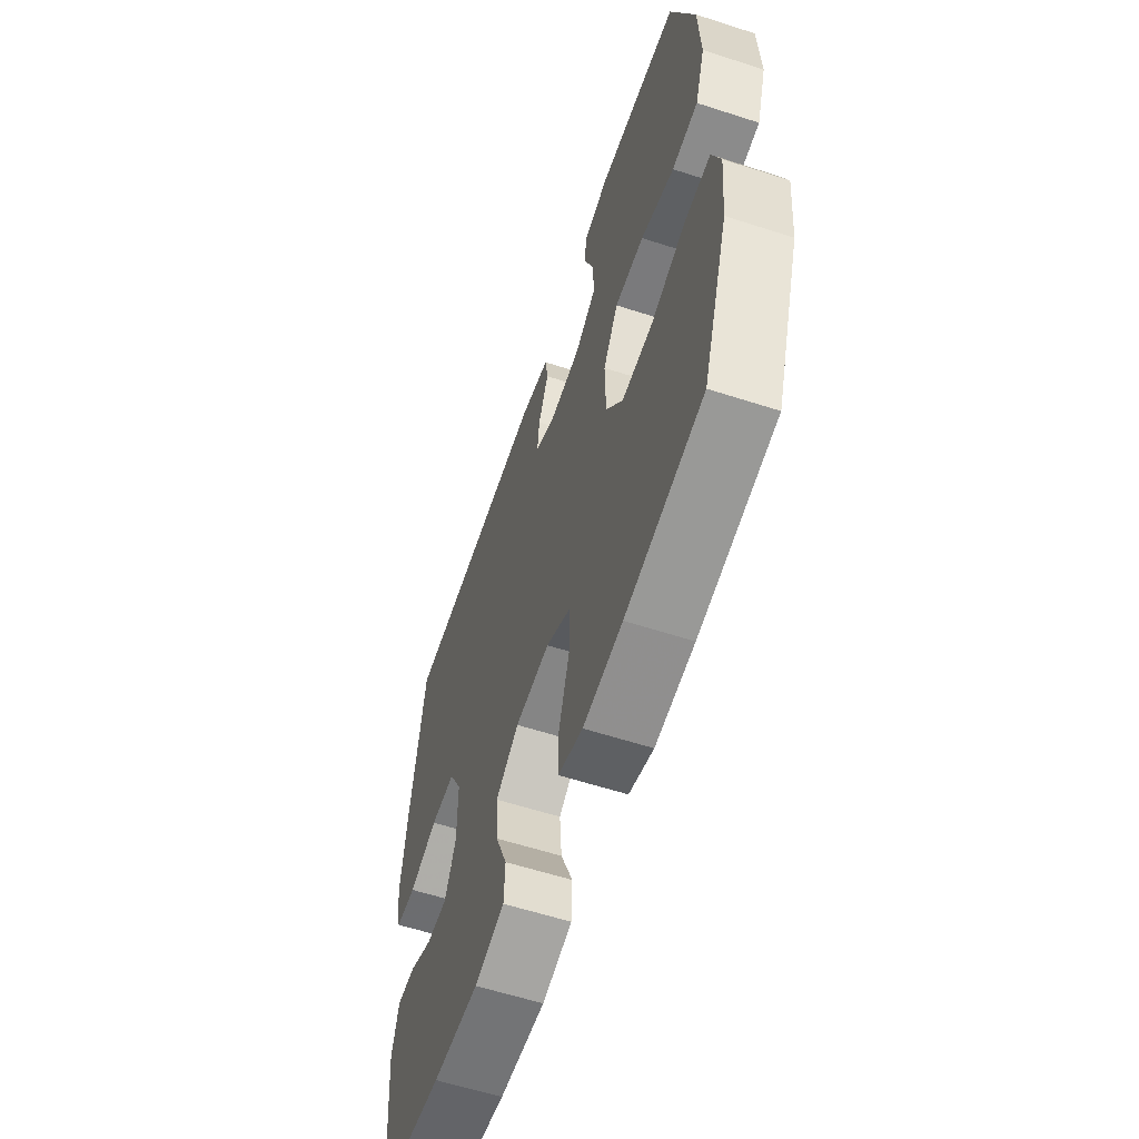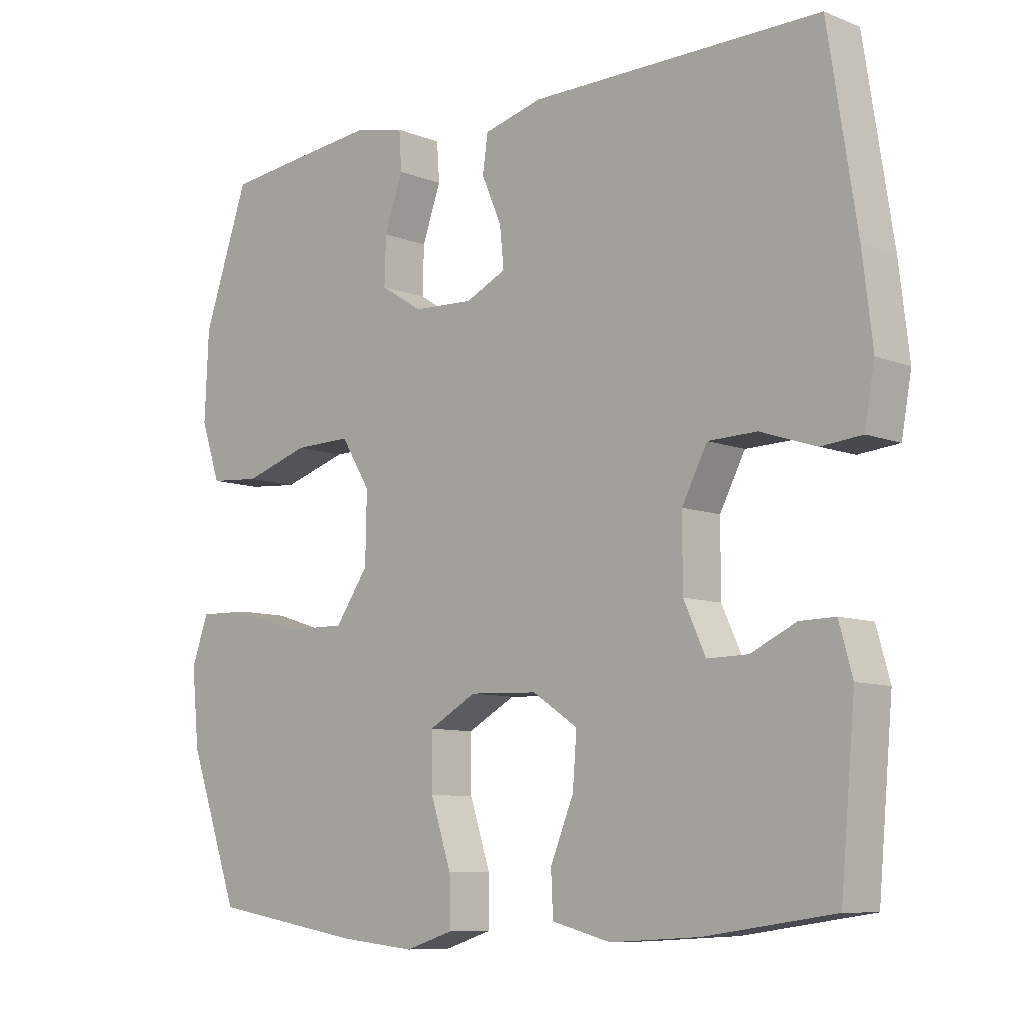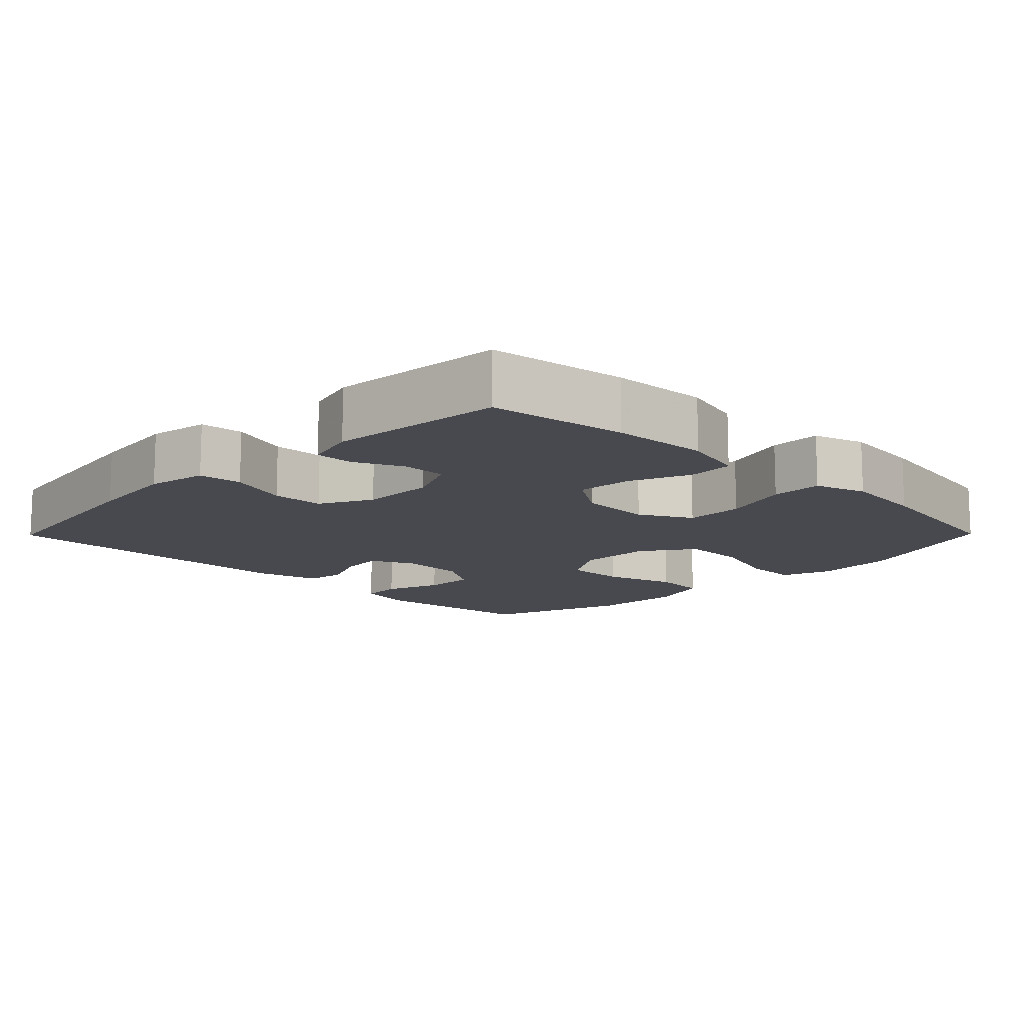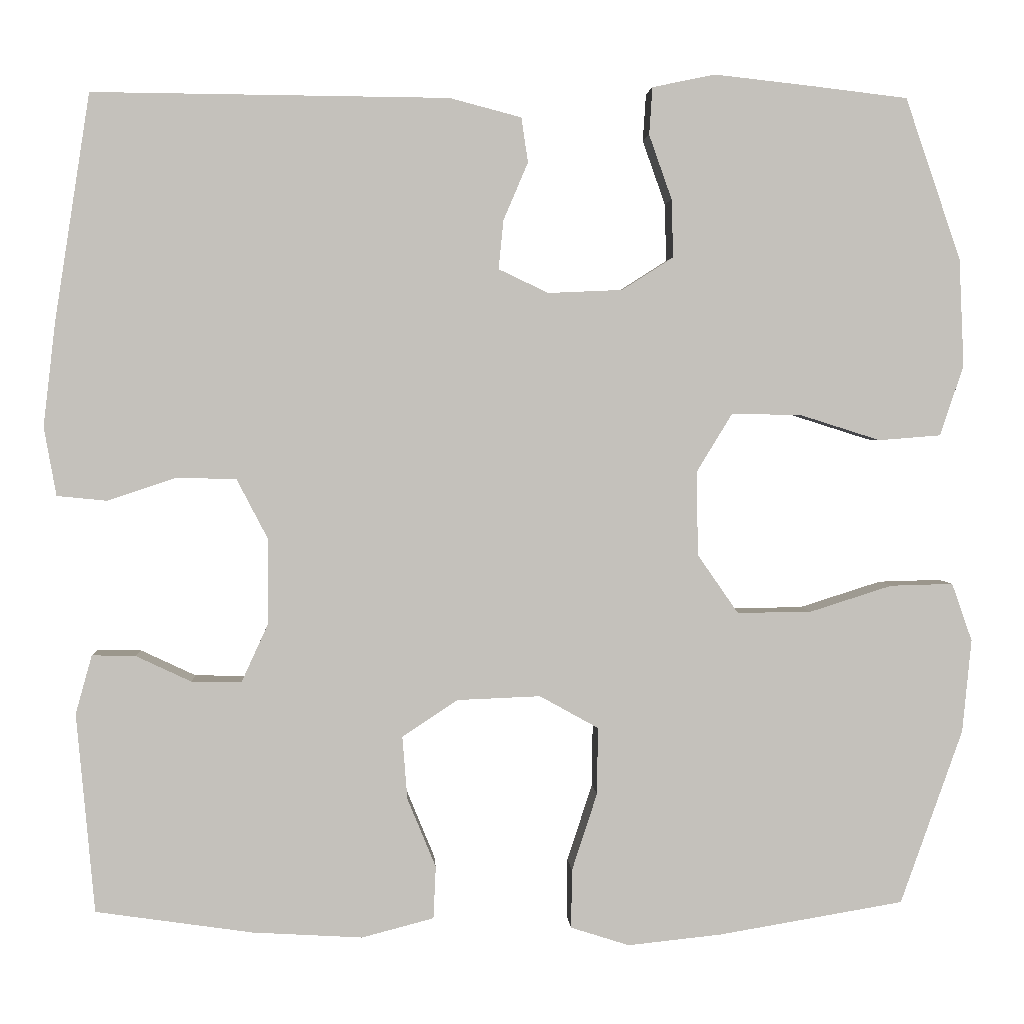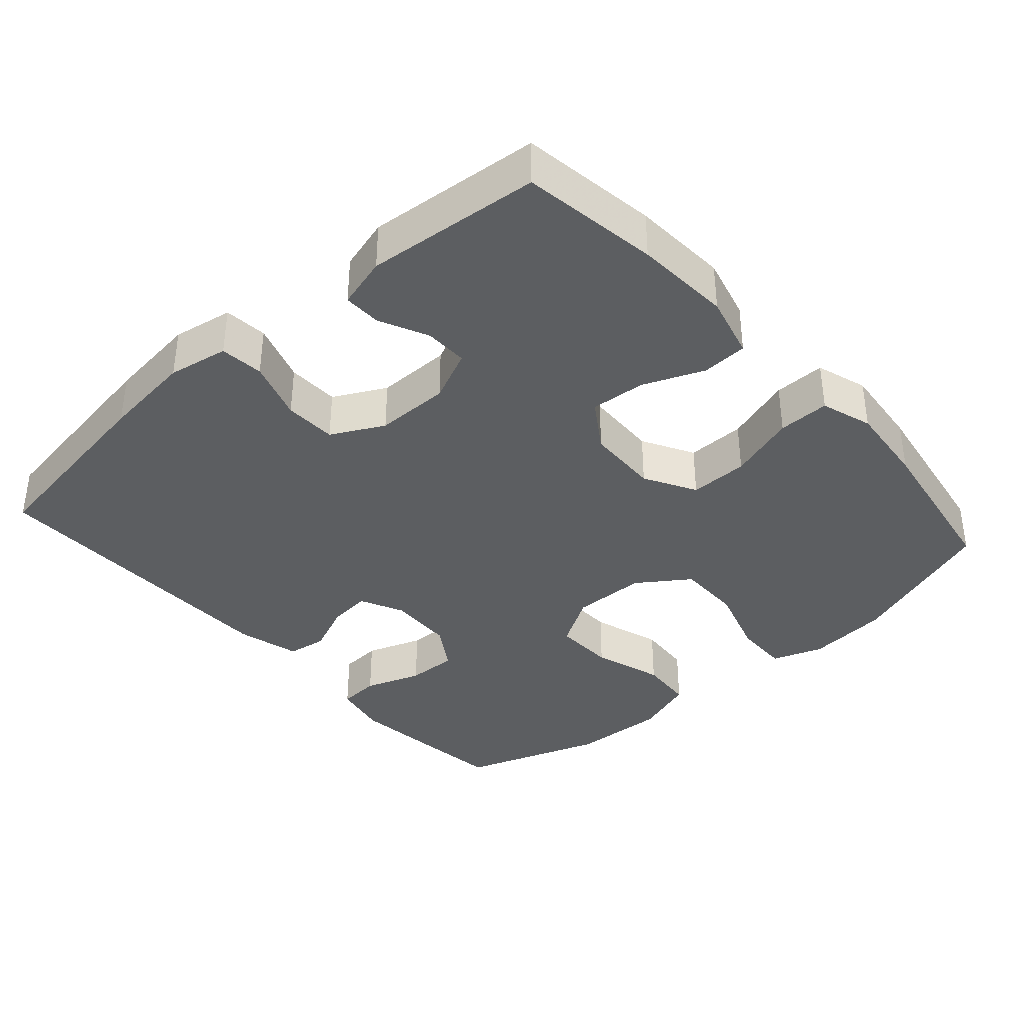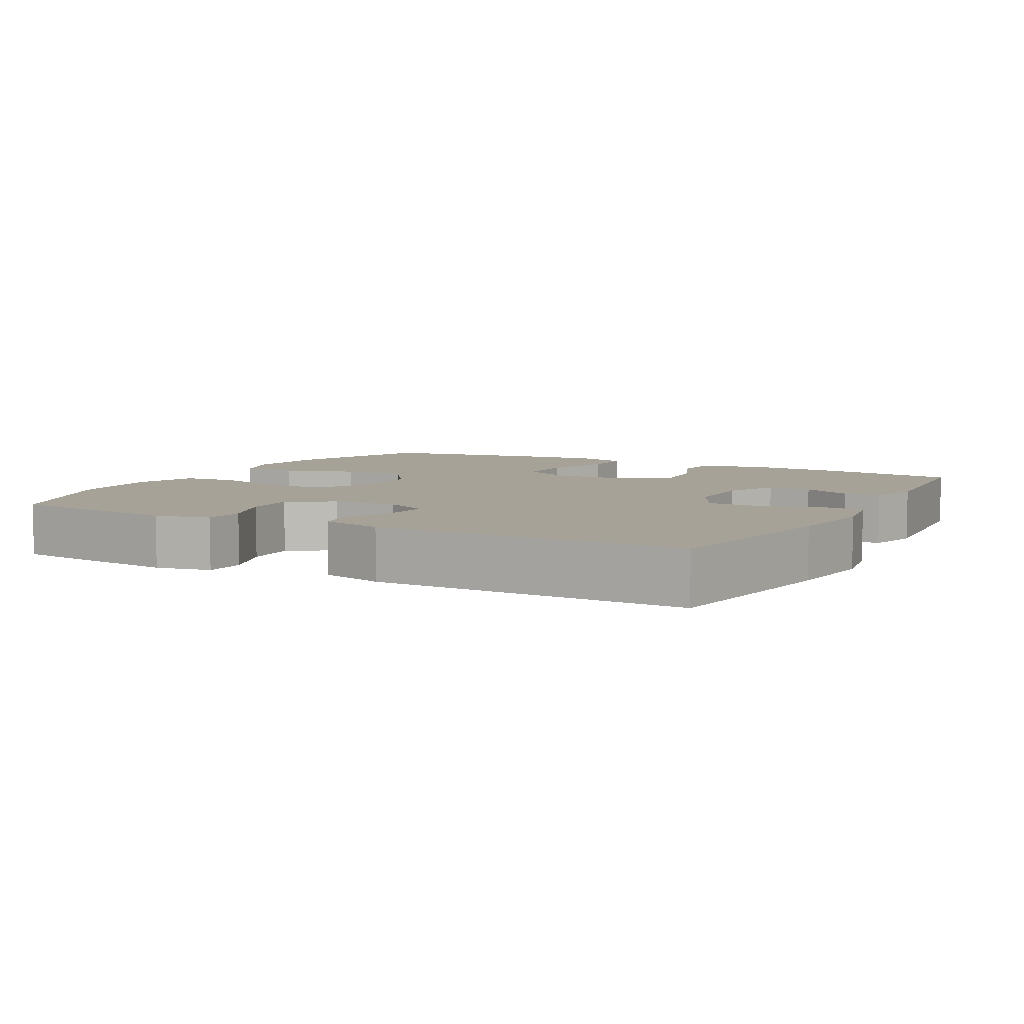
<metadata>
{"format":"obj","ext":"obj","renderer":"f3d","projection":"perspective","resolution":1024,"background":"white","views":[{"elev":-59.5,"azim":-108.4,"up":"+Z"},{"elev":-8.7,"azim":43.3,"up":"+Z"},{"elev":-12.7,"azim":135.4,"up":"+Y"},{"elev":2.5,"azim":176.6,"up":"+Z"},{"elev":-37.3,"azim":131.6,"up":"+Y"},{"elev":6.4,"azim":28.5,"up":"+Y"}]}
</metadata>
<code>
v 0.5 0.07 0.5
v 0.543 0.07 0.223
v 0.558 0.07 0.095
v 0.543 0.07 0.011
v 0.482 0.07 0.005
v 0.398 0.07 0.033
v 0.325 0.07 0.031
v 0.287 0.07 -0.042
v 0.287 0.07 -0.146
v 0.32 0.07 -0.218
v 0.381 0.07 -0.217
v 0.449 0.07 -0.185
v 0.502 0.07 -0.184
v 0.522 0.07 -0.256
v 0.5 0.07 -0.5
v 0.308 0.07 -0.528
v 0.173 0.07 -0.536
v 0.085 0.07 -0.513
v 0.082 0.07 -0.449
v 0.117 0.07 -0.364
v 0.123 0.07 -0.287
v 0.055 0.07 -0.242
v -0.047 0.07 -0.238
v -0.119 0.07 -0.278
v -0.118 0.07 -0.36
v -0.087 0.07 -0.455
v -0.086 0.07 -0.527
v -0.158 0.07 -0.55
v -0.273 0.07 -0.538
v -0.5 0.07 -0.5
v -0.576 0.07 -0.286
v -0.587 0.07 -0.172
v -0.562 0.07 -0.101
v -0.485 0.07 -0.103
v -0.384 0.07 -0.135
v -0.293 0.07 -0.136
v -0.243 0.07 -0.064
v -0.241 0.07 0.039
v -0.285 0.07 0.111
v -0.371 0.07 0.109
v -0.469 0.07 0.078
v -0.545 0.07 0.084
v -0.574 0.07 0.17
v -0.568 0.07 0.302
v -0.5 0.07 0.5
v -0.381 0.07 0.514
v -0.262 0.07 0.527
v -0.185 0.07 0.511
v -0.181 0.07 0.453
v -0.209 0.07 0.374
v -0.211 0.07 0.303
v -0.148 0.07 0.263
v -0.057 0.07 0.259
v 0.004 0.07 0.288
v -0.002 0.07 0.348
v -0.032 0.07 0.418
v -0.024 0.07 0.473
v 0.064 0.07 0.496
v 0.5 0 0.5
v 0.543 0 0.223
v 0.558 0 0.095
v 0.543 0 0.011
v 0.482 0 0.005
v 0.398 0 0.033
v 0.325 0 0.031
v 0.287 0 -0.042
v 0.287 0 -0.146
v 0.32 0 -0.218
v 0.381 0 -0.217
v 0.449 0 -0.185
v 0.502 0 -0.184
v 0.522 0 -0.256
v 0.5 0 -0.5
v 0.308 0 -0.528
v 0.173 0 -0.536
v 0.085 0 -0.513
v 0.082 0 -0.449
v 0.117 0 -0.364
v 0.123 0 -0.287
v 0.055 0 -0.242
v -0.047 0 -0.238
v -0.119 0 -0.278
v -0.118 0 -0.36
v -0.087 0 -0.455
v -0.086 0 -0.527
v -0.158 0 -0.55
v -0.273 0 -0.538
v -0.5 0 -0.5
v -0.576 0 -0.286
v -0.587 0 -0.172
v -0.562 0 -0.101
v -0.485 0 -0.103
v -0.384 0 -0.135
v -0.293 0 -0.136
v -0.243 0 -0.064
v -0.241 0 0.039
v -0.285 0 0.111
v -0.371 0 0.109
v -0.469 0 0.078
v -0.545 0 0.084
v -0.574 0 0.17
v -0.568 0 0.302
v -0.5 0 0.5
v -0.381 0 0.514
v -0.262 0 0.527
v -0.185 0 0.511
v -0.181 0 0.453
v -0.209 0 0.374
v -0.211 0 0.303
v -0.148 0 0.263
v -0.057 0 0.259
v 0.004 0 0.288
v -0.002 0 0.348
v -0.032 0 0.418
v -0.024 0 0.473
v 0.064 0 0.496
f 55 56 57 58
f 54 55 58 1
f 53 54 1 2
f 52 53 2 3
f 47 48 49 50
f 47 50 51
f 46 47 51
f 45 46 51
f 44 45 51
f 43 44 51 52
f 40 41 42 43
f 39 40 43 52
f 32 33 34 35
f 32 35 36
f 31 32 36
f 30 31 36
f 29 30 36 37
f 25 26 27 28
f 24 25 28 29
f 17 18 19 20
f 17 20 21
f 16 17 21
f 15 16 21
f 14 15 21 22
f 11 12 13 14
f 10 11 14 22
f 3 4 5 6
f 3 6 7
f 38 39 52 3
f 24 29 37
f 23 24 37 38
f 9 10 22 23
f 8 9 23 38
f 7 8 38
f 3 7 38
f 116 115 114 113
f 59 116 113 112
f 60 59 112 111
f 61 60 111 110
f 108 107 106 105
f 109 108 105
f 109 105 104
f 109 104 103
f 109 103 102
f 110 109 102 101
f 101 100 99 98
f 110 101 98 97
f 93 92 91 90
f 94 93 90
f 94 90 89
f 94 89 88
f 95 94 88 87
f 86 85 84 83
f 87 86 83 82
f 78 77 76 75
f 79 78 75
f 79 75 74
f 79 74 73
f 80 79 73 72
f 72 71 70 69
f 80 72 69 68
f 64 63 62 61
f 65 64 61
f 61 110 97 96
f 95 87 82
f 96 95 82 81
f 81 80 68 67
f 96 81 67 66
f 96 66 65
f 96 65 61
f 1 59 60 2
f 2 60 61 3
f 3 61 62 4
f 4 62 63 5
f 5 63 64 6
f 6 64 65 7
f 7 65 66 8
f 8 66 67 9
f 9 67 68 10
f 10 68 69 11
f 11 69 70 12
f 12 70 71 13
f 13 71 72 14
f 14 72 73 15
f 15 73 74 16
f 16 74 75 17
f 17 75 76 18
f 18 76 77 19
f 19 77 78 20
f 20 78 79 21
f 21 79 80 22
f 22 80 81 23
f 23 81 82 24
f 24 82 83 25
f 25 83 84 26
f 26 84 85 27
f 27 85 86 28
f 28 86 87 29
f 29 87 88 30
f 30 88 89 31
f 31 89 90 32
f 32 90 91 33
f 33 91 92 34
f 34 92 93 35
f 35 93 94 36
f 36 94 95 37
f 37 95 96 38
f 38 96 97 39
f 39 97 98 40
f 40 98 99 41
f 41 99 100 42
f 42 100 101 43
f 43 101 102 44
f 44 102 103 45
f 45 103 104 46
f 46 104 105 47
f 47 105 106 48
f 48 106 107 49
f 49 107 108 50
f 50 108 109 51
f 51 109 110 52
f 52 110 111 53
f 53 111 112 54
f 54 112 113 55
f 55 113 114 56
f 56 114 115 57
f 57 115 116 58
f 58 116 59 1

</code>
